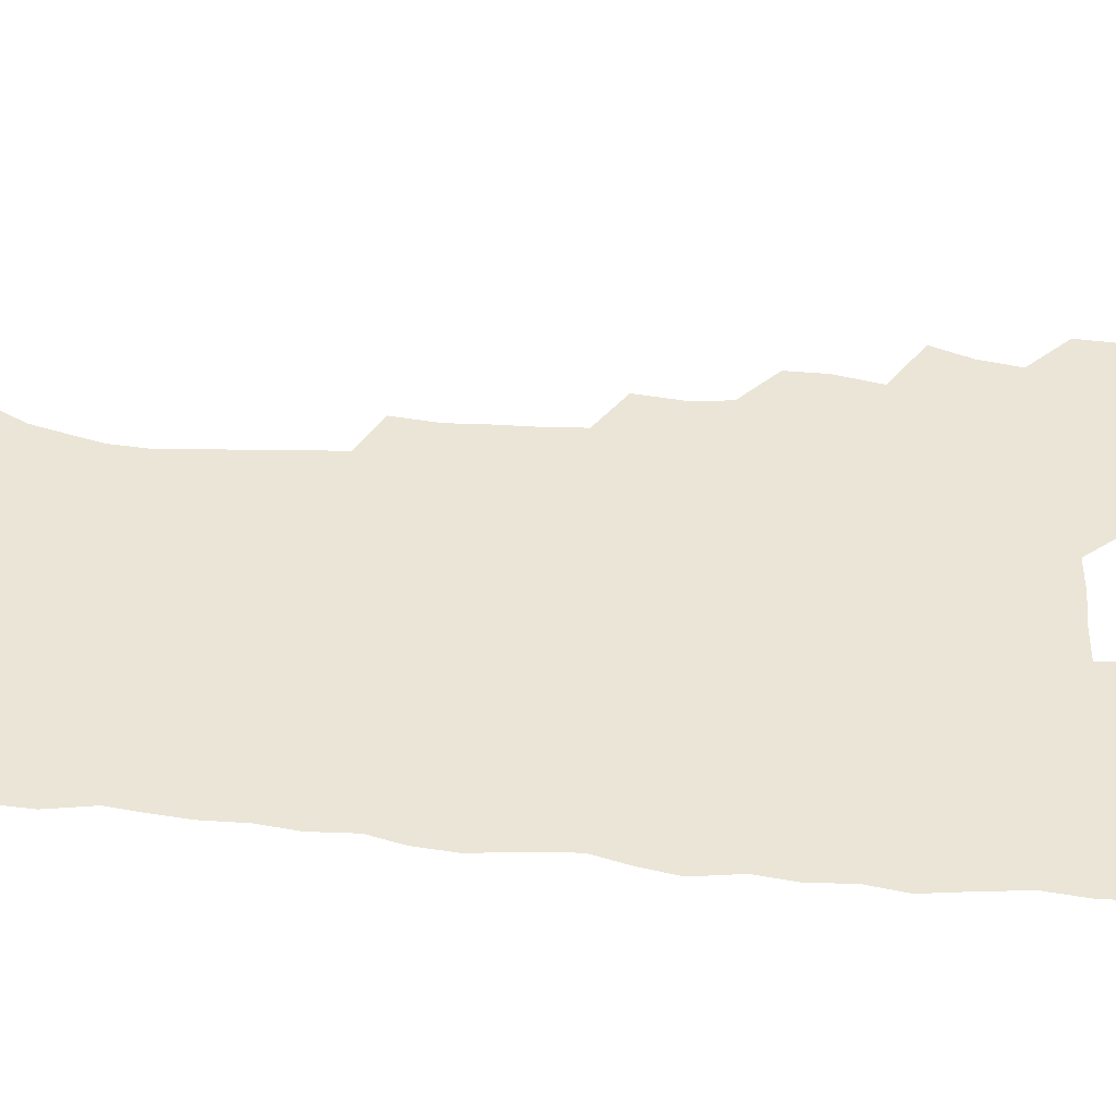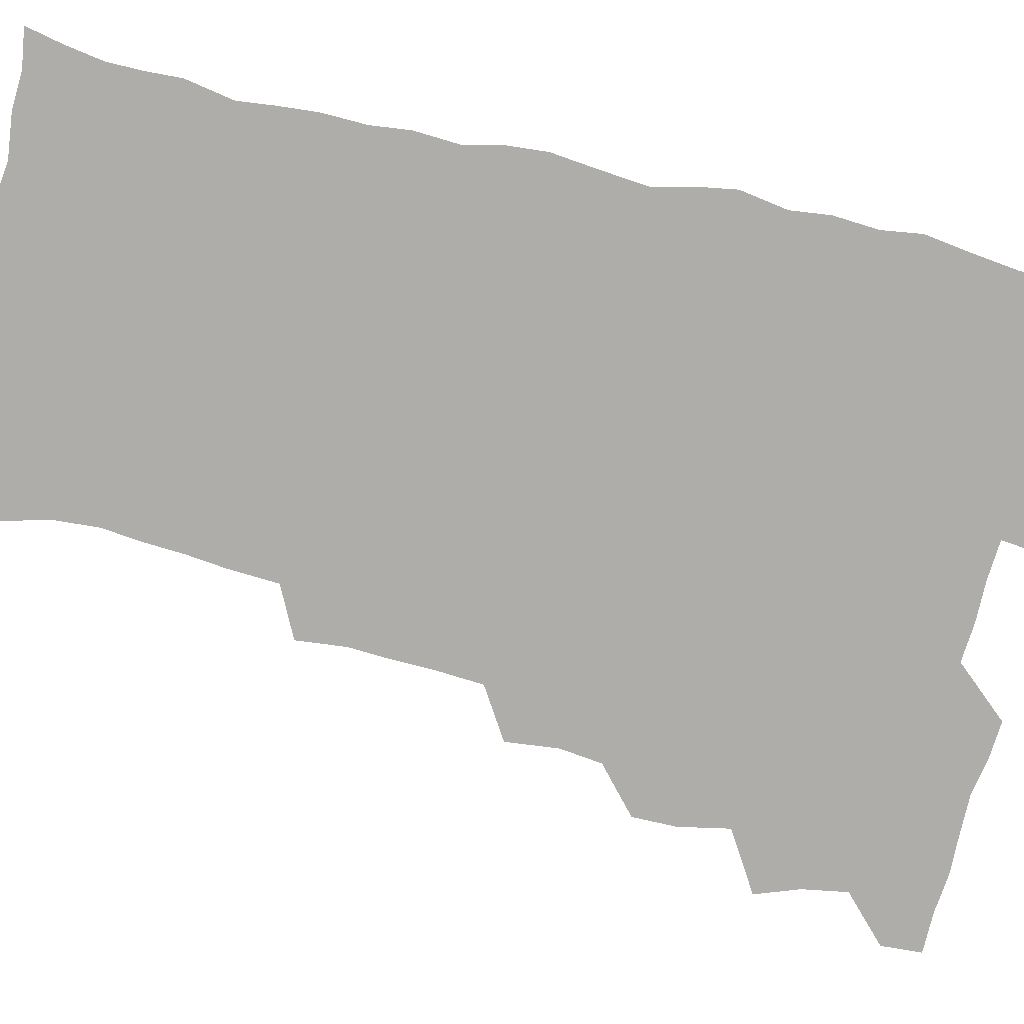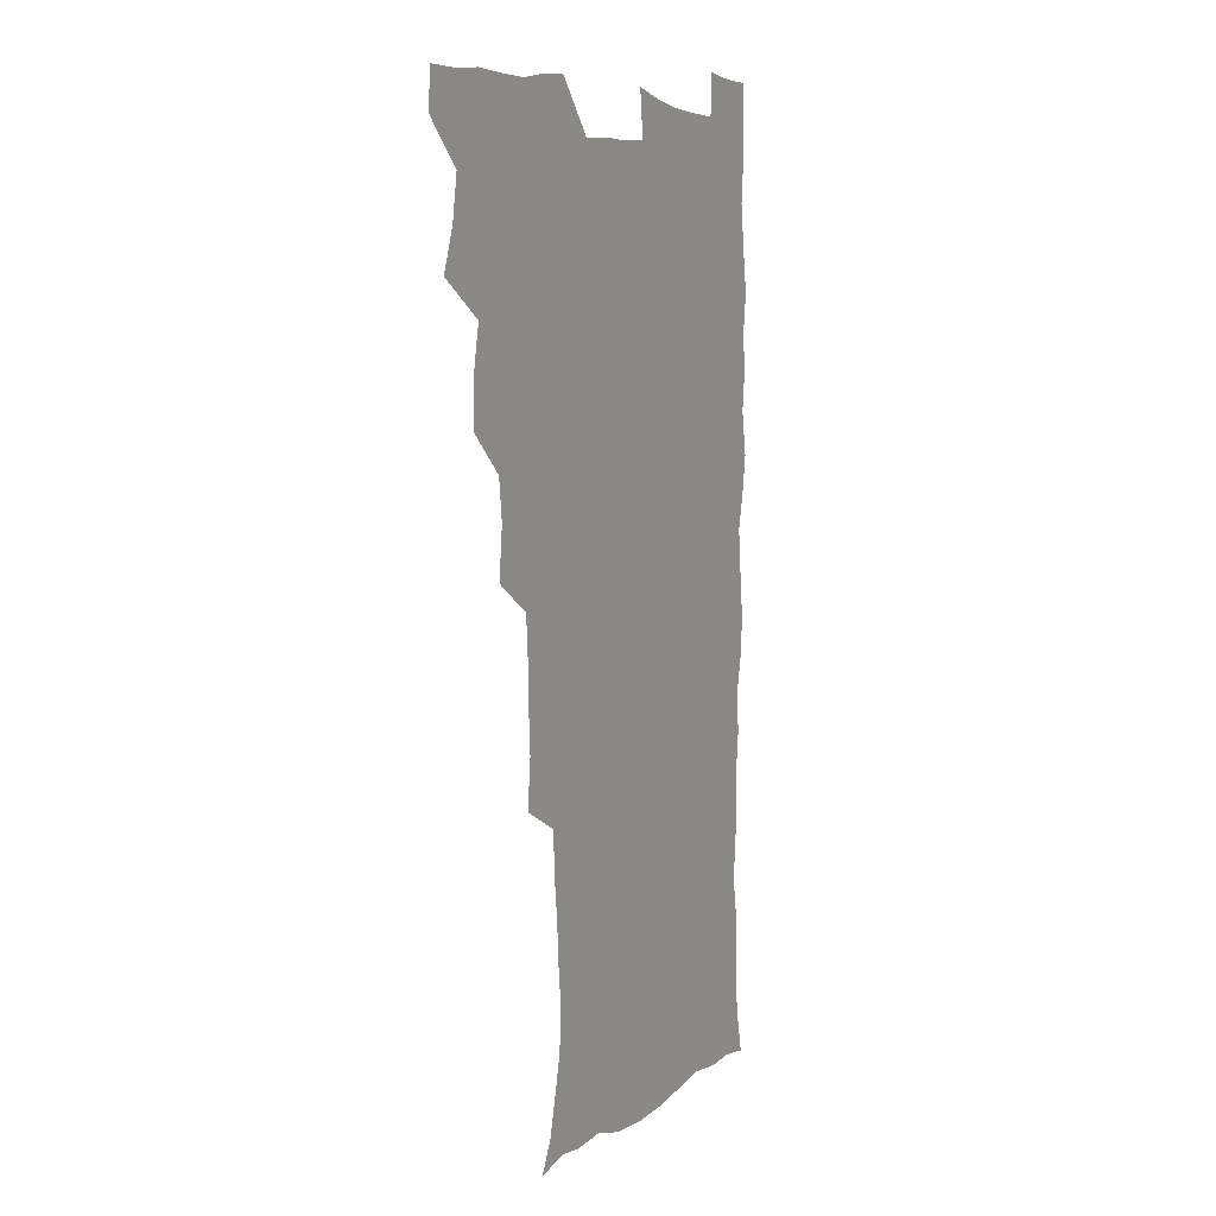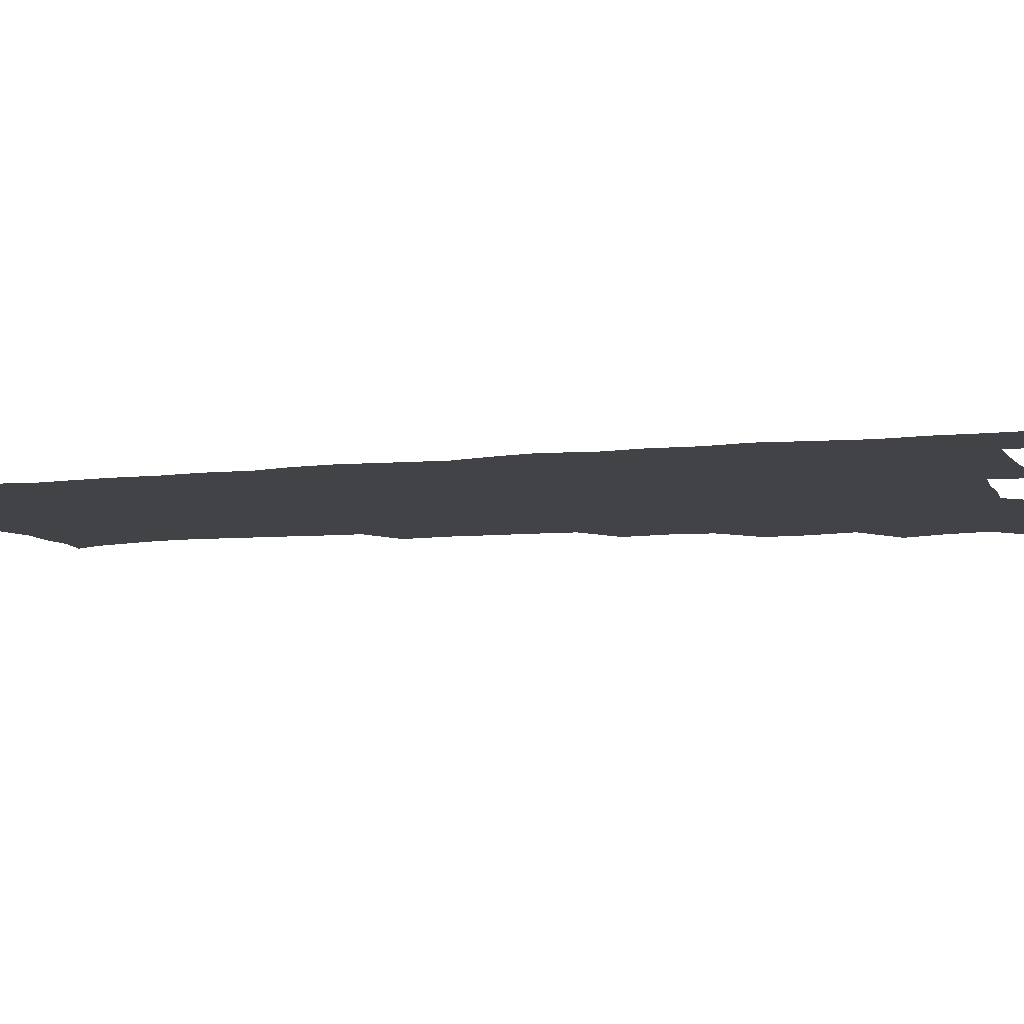
<metadata>
{"format":"obj","ext":"obj","renderer":"f3d","projection":"perspective","resolution":1024,"background":"white","views":[{"elev":44.3,"azim":95.8,"up":"+Z"},{"elev":-77.3,"azim":76.9,"up":"+Z"},{"elev":6.2,"azim":-64.0,"up":"+Y"},{"elev":-7.4,"azim":108.3,"up":"+Z"}]}
</metadata>
<code>
v 480 540.2 0
v 480.8 555.1 0
v 488.3 491.9 0
v 494 507.8 0
v 496.7 524.3 0
v 497.2 539.4 0
v 496.1 555.2 0
v 506.4 444 0
v 506.5 460.1 0
v 510.1 478.6 0
v 513.9 495.2 0
v 511.7 509.3 0
v 513.5 524.4 0
v 512.9 539.2 0
v 510.9 556.7 0
v 522.9 394.8 0
v 524.9 414 0
v 522.9 429.5 0
v 526.7 448.5 0
v 526.7 464.4 0
v 526.3 479.6 0
v 527.6 495.1 0
v 528.5 510.1 0
v 528.7 524.4 0
v 528.1 538.6 0
v 526 556.4 0
v 542 316.9 0
v 543.8 335.3 0
v 542.9 350.4 0
v 542.5 366.7 0
v 541.2 383.5 0
v 540.8 400.6 0
v 540.9 417.5 0
v 543.9 436.2 0
v 542 450.1 0
v 543.4 466 0
v 543.9 481.3 0
v 542.6 495.6 0
v 543.4 510.1 0
v 543.1 524.7 0
v 542.3 539.3 0
v 540.8 556.3 0
v 551.6 189.6 0
v 557.6 201 0
v 560.8 213.2 0
v 564.7 228.9 0
v 565.7 244.9 0
v 564.1 259.2 0
v 563.1 274.8 0
v 561.4 289.7 0
v 560.3 308 0
v 560.4 326.1 0
v 559.5 341.4 0
v 559.1 357.2 0
v 558.4 372.9 0
v 557.9 388.9 0
v 558.3 405.7 0
v 558.2 421.6 0
v 558 436.8 0
v 559.7 453.3 0
v 558.5 467.1 0
v 559.1 481.9 0
v 560.2 496.3 0
v 558.6 510.7 0
v 557.6 525.5 0
v 556.6 540.6 0
v 554.9 558.9 0
v 567.1 192.6 0
v 569.9 203.3 0
v 577.1 222 0
v 578.8 237.5 0
v 578.9 252.6 0
v 578.5 268 0
v 576.9 281.9 0
v 575.1 296.1 0
v 576 315.5 0
v 575.6 331.4 0
v 575.1 346.4 0
v 575 362.2 0
v 573.5 376.4 0
v 574.1 393.2 0
v 573 407.3 0
v 573.9 423.8 0
v 573.3 438.3 0
v 573.7 453.5 0
v 573.7 468 0
v 574.1 482.6 0
v 573.6 496.7 0
v 574 510.6 0
v 572.8 525 0
v 571.3 540.6 0
v 568.8 559.9 0
v 578.8 191.1 0
v 587.6 210.2 0
v 591.6 227.9 0
v 591.7 241.6 0
v 593 259.5 0
v 591.9 272.6 0
v 590.5 286.3 0
v 590.5 303.5 0
v 589.7 318 0
v 588.6 332.2 0
v 590.2 350.8 0
v 589.4 364.5 0
v 588.4 379.1 0
v 588.4 394.7 0
v 588.7 409.9 0
v 588.9 425.3 0
v 588.2 439.3 0
v 588.3 454.1 0
v 589.1 469.3 0
v 588.8 482.9 0
v 588.2 496.9 0
v 588 511.1 0
v 586.9 525.9 0
v 586 540.3 0
v 595 192.1 0
v 601.7 211.1 0
v 604.3 228.3 0
v 605.1 244.3 0
v 605.3 259.6 0
v 604.5 273.6 0
v 604.2 289.4 0
v 603.9 304.9 0
v 603.7 321.1 0
v 604 337.7 0
v 603.3 349.7 0
v 603.1 366.1 0
v 602.9 381.3 0
v 603.4 397.4 0
v 602.8 410.5 0
v 603 425.8 0
v 602.7 440 0
v 602.6 454.4 0
v 602.8 468.7 0
v 602.9 482.9 0
v 603.1 497 0
v 602.5 511.2 0
v 601.3 526.5 0
v 600.5 541.5 0
v 610.6 187.9 0
v 616.5 213 0
v 618.1 230.4 0
v 618.3 245.2 0
v 618.4 261.4 0
v 618 275.5 0
v 617.5 289.8 0
v 617.5 307 0
v 617.5 323.6 0
v 617.3 338.1 0
v 617 351.2 0
v 616.9 366.8 0
v 616.8 381.5 0
v 616.8 396.7 0
v 616.6 409.8 0
v 617 426.5 0
v 616.8 440.2 0
v 617 455.1 0
v 617.1 469.2 0
v 617 482.9 0
v 617.1 497.1 0
v 617.3 511.1 0
v 617.3 525.1 0
v 615.8 541.4 0
v 628.2 186.6 0
v 630.8 211.5 0
v 631.5 230.4 0
v 631.6 246.5 0
v 631.7 262.3 0
v 631.4 276.6 0
v 631.3 292.5 0
v 631.1 307.4 0
v 630.9 323 0
v 630.7 337.6 0
v 630.7 352 0
v 630.7 366.7 0
v 630.7 382.4 0
v 630.6 396.5 0
v 630.7 411.1 0
v 630.8 426.7 0
v 630.8 440.4 0
v 631 454.9 0
v 631.1 469 0
v 631.2 483 0
v 631.4 497.1 0
v 631.5 511.1 0
v 631.5 524.9 0
v 630.5 542.4 0
v 628.5 560.8 0
v 646 187.3 0
v 645.6 212.8 0
v 645.2 230.5 0
v 645.2 245.1 0
v 644.8 262 0
v 644.9 277.4 0
v 644.7 292.3 0
v 644.3 308.7 0
v 644.4 323.1 0
v 644.4 336.8 0
v 644.4 351.2 0
v 644.3 367.4 0
v 644.4 382.1 0
v 644.5 396.5 0
v 644.6 411.2 0
v 644.5 426.3 0
v 644.8 440.4 0
v 644.9 454.9 0
v 645.3 469 0
v 645.5 483.6 0
v 645.7 497.4 0
v 645.7 511.1 0
v 645.7 525.5 0
v 645.5 541 0
v 644.1 557.7 0
v 663.5 189.4 0
v 660.5 211.9 0
v 659.3 229 0
v 658.5 245.2 0
v 660.1 256.7 0
v 658.2 276.1 0
v 658.1 291.3 0
v 658 306.5 0
v 657.6 322.5 0
v 657.8 337.1 0
v 658 351.6 0
v 658 366.7 0
v 658.1 381.4 0
v 658.5 395.5 0
v 658.5 410.6 0
v 658.9 424.9 0
v 658.9 439.8 0
v 659.5 453.7 0
v 659.4 468.8 0
v 659.6 483.1 0
v 659.6 497.3 0
v 660.1 511.5 0
v 660.2 525.8 0
v 660.4 540 0
v 659.6 555.8 0
v 679.8 191.7 0
v 675.6 210.5 0
v 672.8 229.4 0
v 673 242.7 0
v 672.6 257.7 0
v 670.7 277.6 0
v 671.4 290.6 0
v 670.7 307.3 0
v 670.7 322.1 0
v 671.2 336.1 0
v 671.8 350.2 0
v 671.3 366.2 0
v 672.1 380 0
v 672.4 394.5 0
v 673.8 408 0
v 673.5 423.2 0
v 673 438.9 0
v 673.7 453.2 0
v 673.8 467.9 0
v 673.3 483.3 0
v 673.9 497.1 0
v 674.3 511.3 0
v 674.8 525.8 0
v 674.9 540.4 0
v 674.9 555.3 0
v 696.3 189.8 0
v 690.8 208.4 0
v 686.4 228.1 0
v 686.4 241.9 0
v 685.3 258.1 0
v 685.6 272.5 0
v 684.6 289 0
v 685.2 303.1 0
v 683.7 320.3 0
v 685.8 333 0
v 685.9 348 0
v 687 362.2 0
v 686.4 377.8 0
v 687 392.3 0
v 687.9 406.6 0
v 687.5 422.4 0
v 688.5 436.5 0
v 688.3 451.9 0
v 688.5 466.7 0
v 688.2 481.9 0
v 688.9 496.2 0
v 688.9 511 0
v 689.4 525.5 0
v 689.7 540 0
v 690 555.2 0
v 690.2 571.6 0
v 710 190.6 0
v 705.2 206.9 0
v 703.3 221.7 0
v 701.7 237 0
v 699.3 254.2 0
v 699.6 268.3 0
v 699.8 283.3 0
v 699.5 298.9 0
v 700.6 313.2 0
v 700.9 328.2 0
v 701.5 343 0
v 703.4 356.9 0
v 703.1 372.6 0
v 702.5 388.4 0
v 703 403.6 0
v 702.8 419.5 0
v 702.6 434.9 0
v 704.7 448.8 0
v 704.6 464.2 0
v 702.7 480.6 0
v 704.6 494.6 0
v 704.5 509.9 0
v 704.1 525.2 0
v 704.3 539.6 0
v 705.4 555 0
v 705.8 570.2 0
v 723.9 188.6 0
v 720.9 202.4 0
v 718.6 216.5 0
v 718.5 229.2 0
v 719.1 242.4 0
v 715.8 260 0
v 717.3 273.5 0
v 718.4 287.8 0
v 718 304 0
v 719.6 318.6 0
v 718.6 335.4 0
v 721.7 348.9 0
v 722.9 363.7 0
v 721 380.9 0
v 719.3 398.5 0
v 722.7 412.5 0
v 725 427.1 0
v 722.2 444.5 0
v 723.8 459.2 0
v 722.7 475.5 0
v 724.7 490.1 0
v 722.2 507 0
v 720 524.3 0
v 721.4 539.6 0
v 720.8 555 0
v 721.1 570.3 0
f 5 6 1
f 1 6 2
f 6 7 2
f 10 11 3
f 3 11 4
f 11 12 4
f 4 12 5
f 12 13 5
f 5 13 6
f 13 14 6
f 6 14 7
f 14 15 7
f 18 19 8
f 8 19 9
f 19 20 9
f 9 20 10
f 20 21 10
f 10 21 11
f 21 22 11
f 11 22 12
f 22 23 12
f 12 23 13
f 23 24 13
f 13 24 14
f 24 25 14
f 14 25 15
f 25 26 15
f 31 32 16
f 16 32 17
f 32 33 17
f 17 33 18
f 33 34 18
f 18 34 19
f 34 35 19
f 19 35 20
f 35 36 20
f 20 36 21
f 36 37 21
f 21 37 22
f 37 38 22
f 22 38 23
f 38 39 23
f 23 39 24
f 39 40 24
f 24 40 25
f 40 41 25
f 25 41 26
f 41 42 26
f 51 52 27
f 27 52 28
f 52 53 28
f 28 53 29
f 53 54 29
f 29 54 30
f 54 55 30
f 30 55 31
f 55 56 31
f 31 56 32
f 56 57 32
f 32 57 33
f 57 58 33
f 33 58 34
f 58 59 34
f 34 59 35
f 59 60 35
f 35 60 36
f 60 61 36
f 36 61 37
f 61 62 37
f 37 62 38
f 62 63 38
f 38 63 39
f 63 64 39
f 39 64 40
f 64 65 40
f 40 65 41
f 65 66 41
f 41 66 42
f 66 67 42
f 43 68 44
f 68 69 44
f 44 69 45
f 69 70 45
f 45 70 46
f 70 71 46
f 46 71 47
f 71 72 47
f 47 72 48
f 72 73 48
f 48 73 49
f 73 74 49
f 49 74 50
f 74 75 50
f 50 75 51
f 75 76 51
f 51 76 52
f 76 77 52
f 52 77 53
f 77 78 53
f 53 78 54
f 78 79 54
f 54 79 55
f 79 80 55
f 55 80 56
f 80 81 56
f 56 81 57
f 81 82 57
f 57 82 58
f 82 83 58
f 58 83 59
f 83 84 59
f 59 84 60
f 84 85 60
f 60 85 61
f 85 86 61
f 61 86 62
f 86 87 62
f 62 87 63
f 87 88 63
f 63 88 64
f 88 89 64
f 64 89 65
f 89 90 65
f 65 90 66
f 90 91 66
f 66 91 67
f 91 92 67
f 68 93 69
f 93 94 69
f 69 94 70
f 94 95 70
f 70 95 71
f 95 96 71
f 71 96 72
f 96 97 72
f 72 97 73
f 97 98 73
f 73 98 74
f 98 99 74
f 74 99 75
f 99 100 75
f 75 100 76
f 100 101 76
f 76 101 77
f 101 102 77
f 77 102 78
f 102 103 78
f 78 103 79
f 103 104 79
f 79 104 80
f 104 105 80
f 80 105 81
f 105 106 81
f 81 106 82
f 106 107 82
f 82 107 83
f 107 108 83
f 83 108 84
f 108 109 84
f 84 109 85
f 109 110 85
f 85 110 86
f 110 111 86
f 86 111 87
f 111 112 87
f 87 112 88
f 112 113 88
f 88 113 89
f 113 114 89
f 89 114 90
f 114 115 90
f 90 115 91
f 115 116 91
f 91 116 92
f 93 117 94
f 117 118 94
f 94 118 95
f 118 119 95
f 95 119 96
f 119 120 96
f 96 120 97
f 120 121 97
f 97 121 98
f 121 122 98
f 98 122 99
f 122 123 99
f 99 123 100
f 123 124 100
f 100 124 101
f 124 125 101
f 101 125 102
f 125 126 102
f 102 126 103
f 126 127 103
f 103 127 104
f 127 128 104
f 104 128 105
f 128 129 105
f 105 129 106
f 129 130 106
f 106 130 107
f 130 131 107
f 107 131 108
f 131 132 108
f 108 132 109
f 132 133 109
f 109 133 110
f 133 134 110
f 110 134 111
f 134 135 111
f 111 135 112
f 135 136 112
f 112 136 113
f 136 137 113
f 113 137 114
f 137 138 114
f 114 138 115
f 138 139 115
f 115 139 116
f 139 140 116
f 117 141 118
f 141 142 118
f 118 142 119
f 142 143 119
f 119 143 120
f 143 144 120
f 120 144 121
f 144 145 121
f 121 145 122
f 145 146 122
f 122 146 123
f 146 147 123
f 123 147 124
f 147 148 124
f 124 148 125
f 148 149 125
f 125 149 126
f 149 150 126
f 126 150 127
f 150 151 127
f 127 151 128
f 151 152 128
f 128 152 129
f 152 153 129
f 129 153 130
f 153 154 130
f 130 154 131
f 154 155 131
f 131 155 132
f 155 156 132
f 132 156 133
f 156 157 133
f 133 157 134
f 157 158 134
f 134 158 135
f 158 159 135
f 135 159 136
f 159 160 136
f 136 160 137
f 160 161 137
f 137 161 138
f 161 162 138
f 138 162 139
f 162 163 139
f 139 163 140
f 163 164 140
f 141 165 142
f 165 166 142
f 142 166 143
f 166 167 143
f 143 167 144
f 167 168 144
f 144 168 145
f 168 169 145
f 145 169 146
f 169 170 146
f 146 170 147
f 170 171 147
f 147 171 148
f 171 172 148
f 148 172 149
f 172 173 149
f 149 173 150
f 173 174 150
f 150 174 151
f 174 175 151
f 151 175 152
f 175 176 152
f 152 176 153
f 176 177 153
f 153 177 154
f 177 178 154
f 154 178 155
f 178 179 155
f 155 179 156
f 179 180 156
f 156 180 157
f 180 181 157
f 157 181 158
f 181 182 158
f 158 182 159
f 182 183 159
f 159 183 160
f 183 184 160
f 160 184 161
f 184 185 161
f 161 185 162
f 185 186 162
f 162 186 163
f 186 187 163
f 163 187 164
f 187 188 164
f 165 190 166
f 190 191 166
f 166 191 167
f 191 192 167
f 167 192 168
f 192 193 168
f 168 193 169
f 193 194 169
f 169 194 170
f 194 195 170
f 170 195 171
f 195 196 171
f 171 196 172
f 196 197 172
f 172 197 173
f 197 198 173
f 173 198 174
f 198 199 174
f 174 199 175
f 199 200 175
f 175 200 176
f 200 201 176
f 176 201 177
f 201 202 177
f 177 202 178
f 202 203 178
f 178 203 179
f 203 204 179
f 179 204 180
f 204 205 180
f 180 205 181
f 205 206 181
f 181 206 182
f 206 207 182
f 182 207 183
f 207 208 183
f 183 208 184
f 208 209 184
f 184 209 185
f 209 210 185
f 185 210 186
f 210 211 186
f 186 211 187
f 211 212 187
f 187 212 188
f 212 213 188
f 188 213 189
f 213 214 189
f 190 215 191
f 215 216 191
f 191 216 192
f 216 217 192
f 192 217 193
f 217 218 193
f 193 218 194
f 218 219 194
f 194 219 195
f 219 220 195
f 195 220 196
f 220 221 196
f 196 221 197
f 221 222 197
f 197 222 198
f 222 223 198
f 198 223 199
f 223 224 199
f 199 224 200
f 224 225 200
f 200 225 201
f 225 226 201
f 201 226 202
f 226 227 202
f 202 227 203
f 227 228 203
f 203 228 204
f 228 229 204
f 204 229 205
f 229 230 205
f 205 230 206
f 230 231 206
f 206 231 207
f 231 232 207
f 207 232 208
f 232 233 208
f 208 233 209
f 233 234 209
f 209 234 210
f 234 235 210
f 210 235 211
f 235 236 211
f 211 236 212
f 236 237 212
f 212 237 213
f 237 238 213
f 213 238 214
f 238 239 214
f 215 240 216
f 240 241 216
f 216 241 217
f 241 242 217
f 217 242 218
f 242 243 218
f 218 243 219
f 243 244 219
f 219 244 220
f 244 245 220
f 220 245 221
f 245 246 221
f 221 246 222
f 246 247 222
f 222 247 223
f 247 248 223
f 223 248 224
f 248 249 224
f 224 249 225
f 249 250 225
f 225 250 226
f 250 251 226
f 226 251 227
f 251 252 227
f 227 252 228
f 252 253 228
f 228 253 229
f 253 254 229
f 229 254 230
f 254 255 230
f 230 255 231
f 255 256 231
f 231 256 232
f 256 257 232
f 232 257 233
f 257 258 233
f 233 258 234
f 258 259 234
f 234 259 235
f 259 260 235
f 235 260 236
f 260 261 236
f 236 261 237
f 261 262 237
f 237 262 238
f 262 263 238
f 238 263 239
f 263 264 239
f 240 265 241
f 265 266 241
f 241 266 242
f 266 267 242
f 242 267 243
f 267 268 243
f 243 268 244
f 268 269 244
f 244 269 245
f 269 270 245
f 245 270 246
f 270 271 246
f 246 271 247
f 271 272 247
f 247 272 248
f 272 273 248
f 248 273 249
f 273 274 249
f 249 274 250
f 274 275 250
f 250 275 251
f 275 276 251
f 251 276 252
f 276 277 252
f 252 277 253
f 277 278 253
f 253 278 254
f 278 279 254
f 254 279 255
f 279 280 255
f 255 280 256
f 280 281 256
f 256 281 257
f 281 282 257
f 257 282 258
f 282 283 258
f 258 283 259
f 283 284 259
f 259 284 260
f 284 285 260
f 260 285 261
f 285 286 261
f 261 286 262
f 286 287 262
f 262 287 263
f 287 288 263
f 263 288 264
f 288 289 264
f 265 291 266
f 291 292 266
f 266 292 267
f 292 293 267
f 267 293 268
f 293 294 268
f 268 294 269
f 294 295 269
f 269 295 270
f 295 296 270
f 270 296 271
f 296 297 271
f 271 297 272
f 297 298 272
f 272 298 273
f 298 299 273
f 273 299 274
f 299 300 274
f 274 300 275
f 300 301 275
f 275 301 276
f 301 302 276
f 276 302 277
f 302 303 277
f 277 303 278
f 303 304 278
f 278 304 279
f 304 305 279
f 279 305 280
f 305 306 280
f 280 306 281
f 306 307 281
f 281 307 282
f 307 308 282
f 282 308 283
f 308 309 283
f 283 309 284
f 309 310 284
f 284 310 285
f 310 311 285
f 285 311 286
f 311 312 286
f 286 312 287
f 312 313 287
f 287 313 288
f 313 314 288
f 288 314 289
f 314 315 289
f 289 315 290
f 315 316 290
f 291 317 292
f 317 318 292
f 292 318 293
f 318 319 293
f 293 319 294
f 319 320 294
f 294 320 295
f 320 321 295
f 295 321 296
f 321 322 296
f 296 322 297
f 322 323 297
f 297 323 298
f 323 324 298
f 298 324 299
f 324 325 299
f 299 325 300
f 325 326 300
f 300 326 301
f 326 327 301
f 301 327 302
f 327 328 302
f 302 328 303
f 328 329 303
f 303 329 304
f 329 330 304
f 304 330 305
f 330 331 305
f 305 331 306
f 331 332 306
f 306 332 307
f 332 333 307
f 307 333 308
f 333 334 308
f 308 334 309
f 334 335 309
f 309 335 310
f 335 336 310
f 310 336 311
f 336 337 311
f 311 337 312
f 337 338 312
f 312 338 313
f 338 339 313
f 313 339 314
f 339 340 314
f 314 340 315
f 340 341 315
f 315 341 316
f 341 342 316

</code>
